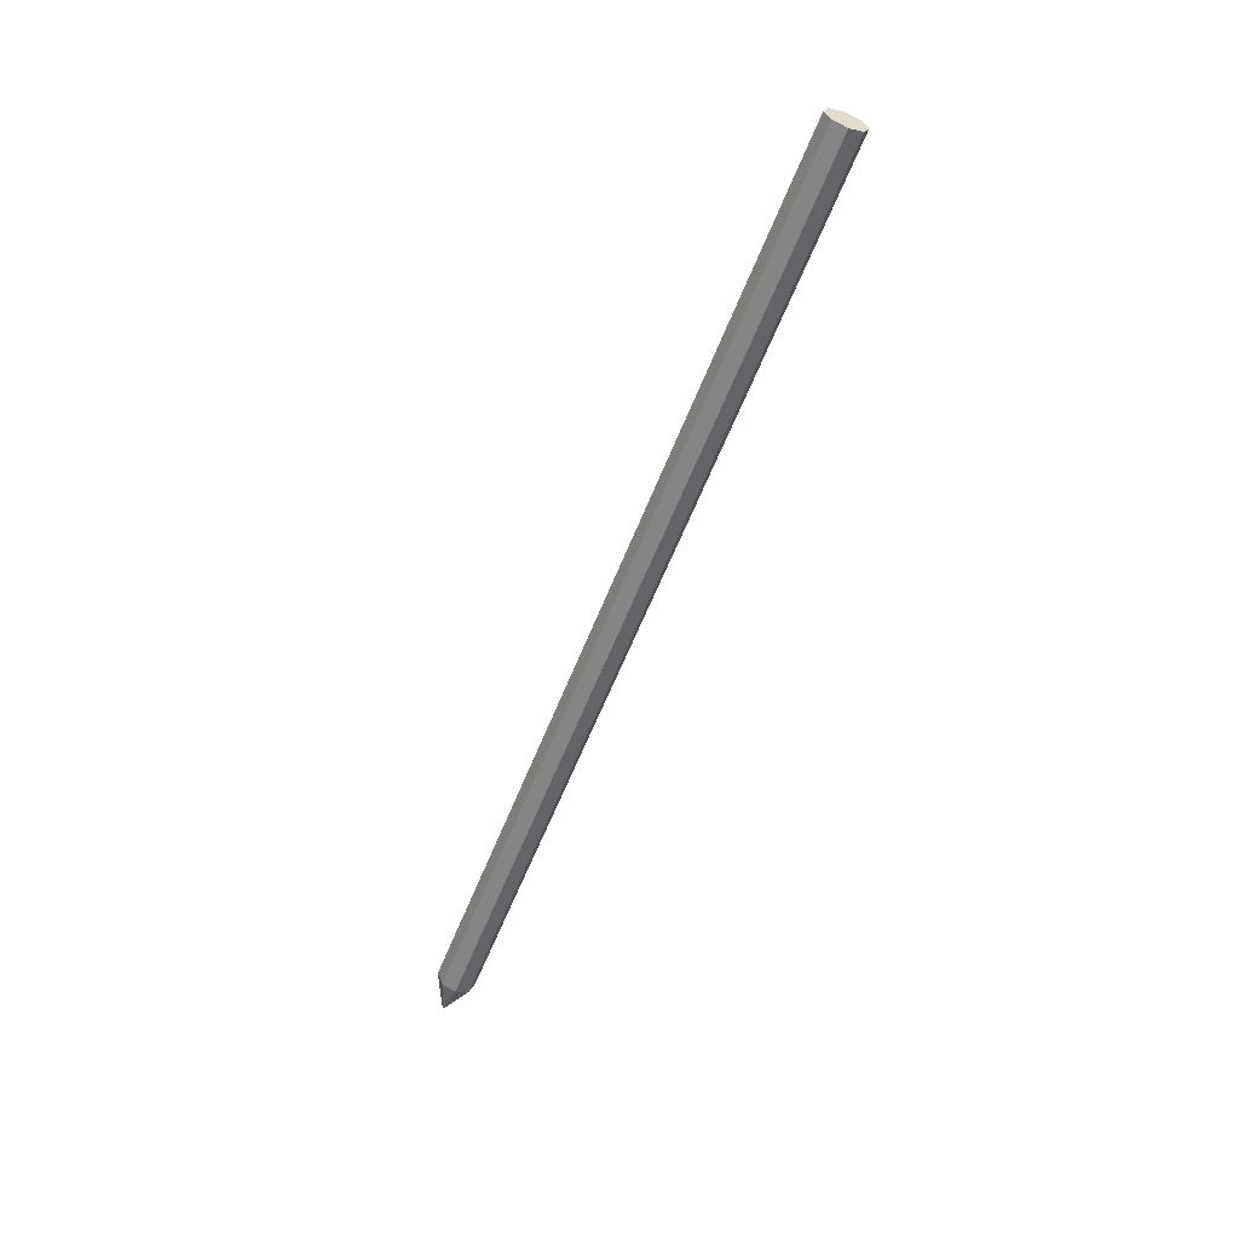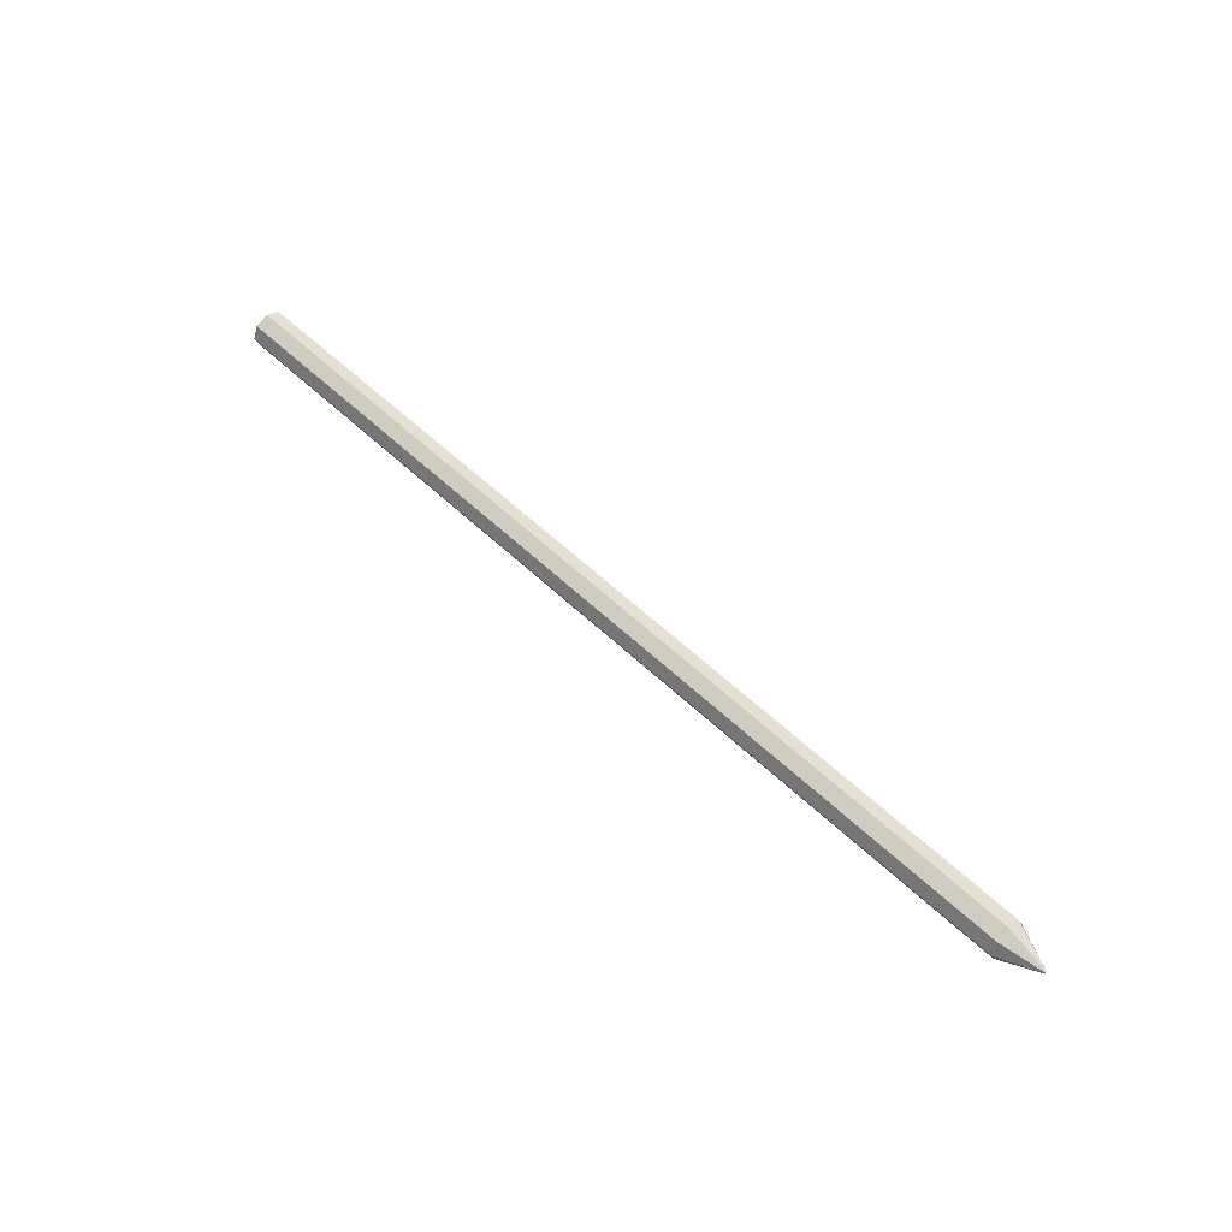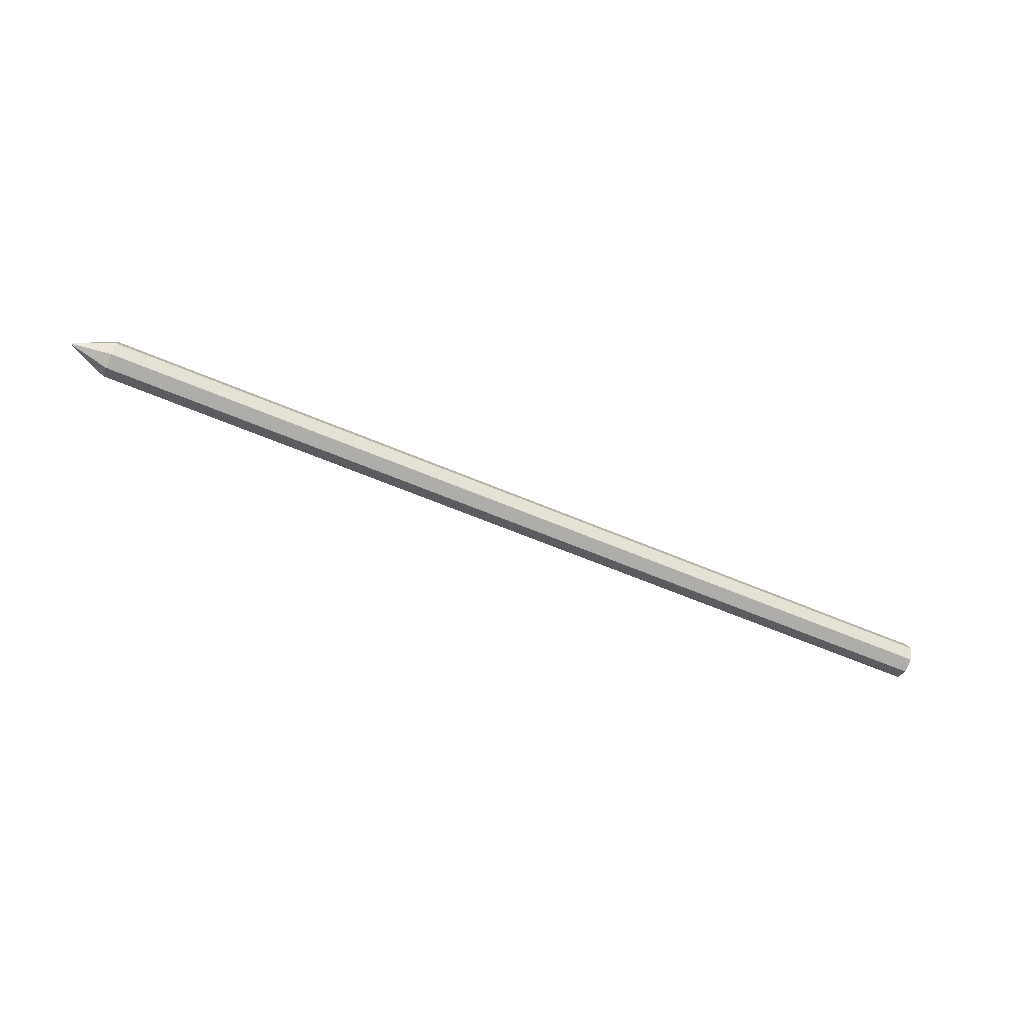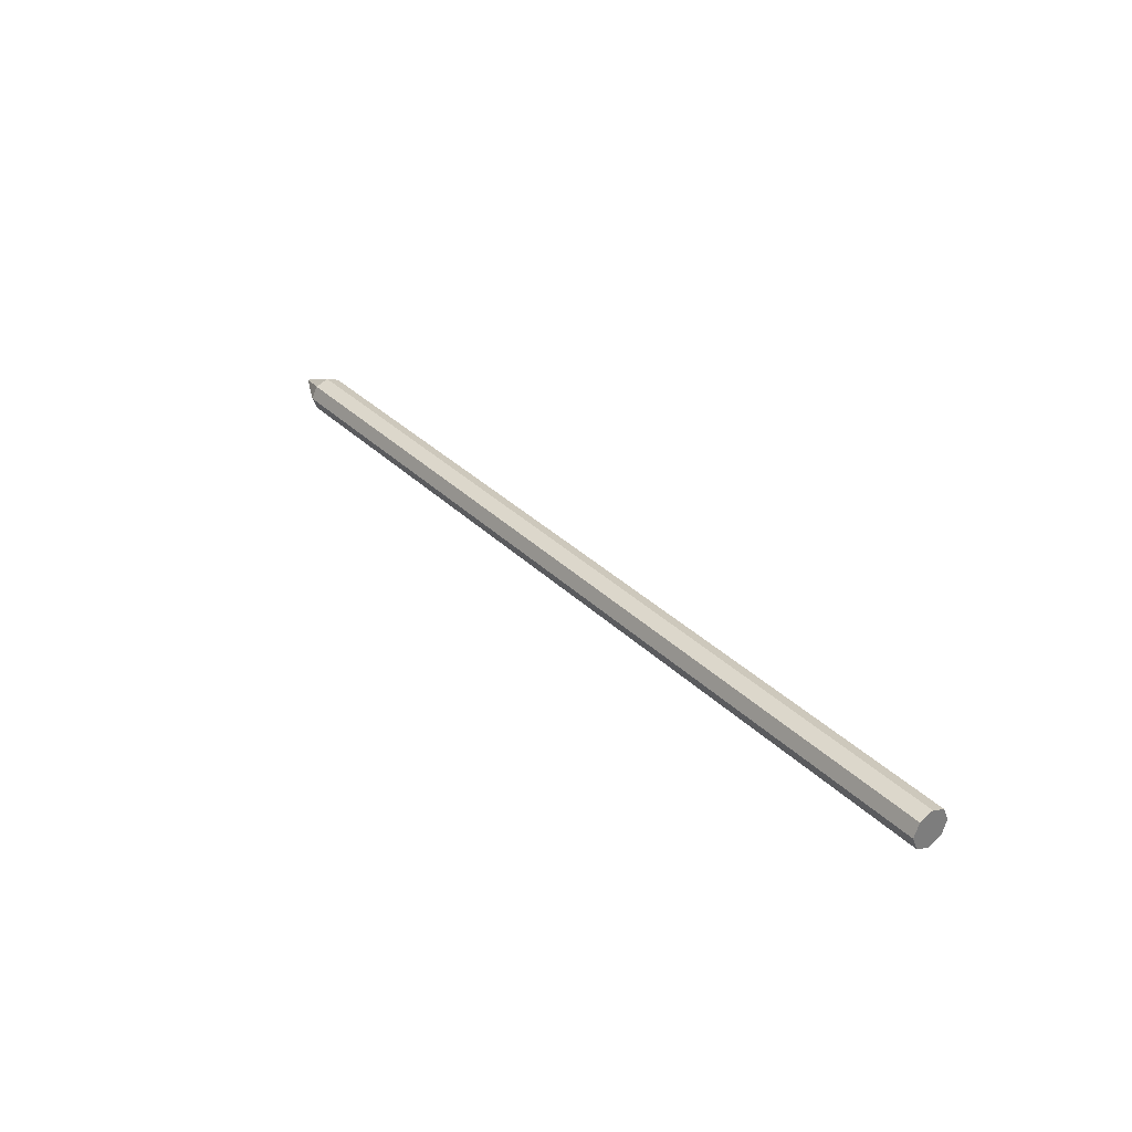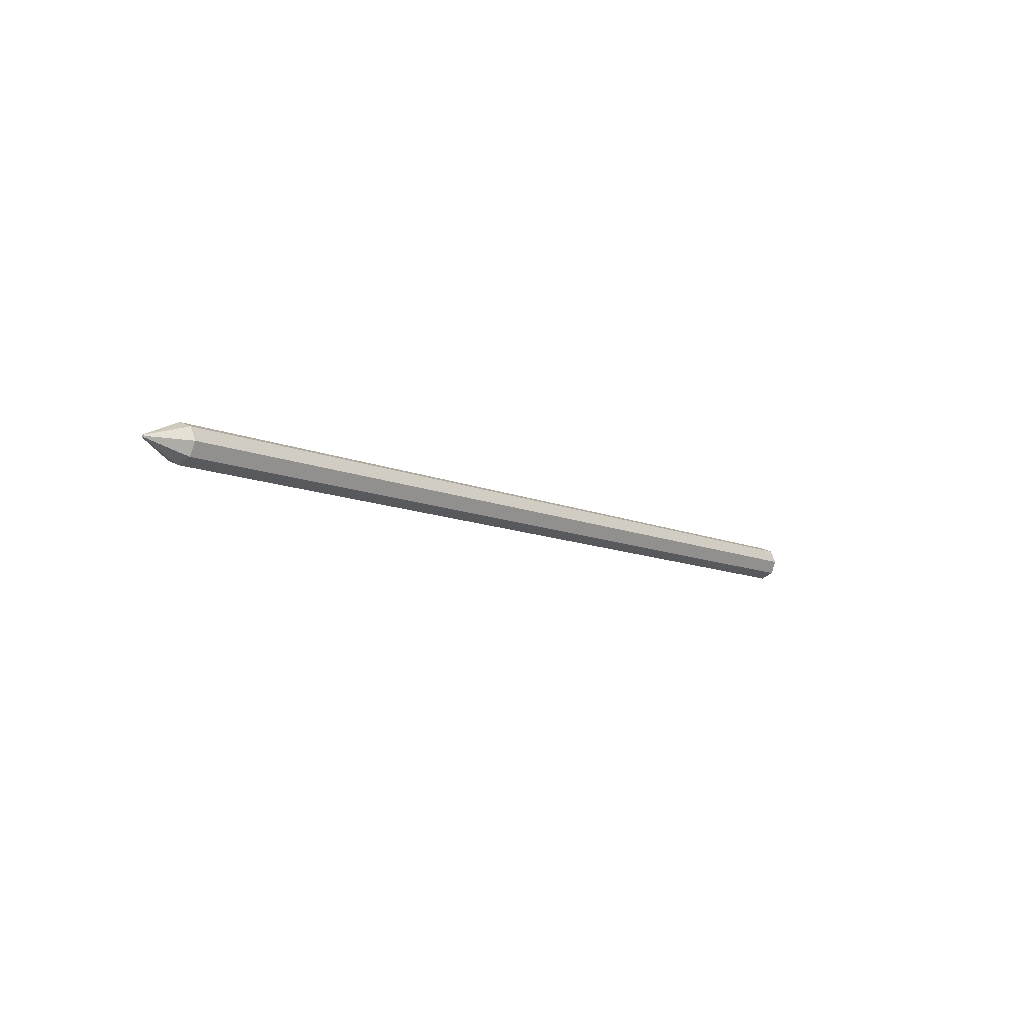
<metadata>
{"format":"obj","ext":"obj","renderer":"f3d","projection":"perspective","resolution":1024,"background":"white","views":[{"elev":-58.2,"azim":68.9,"up":"+Z"},{"elev":54.6,"azim":-134.5,"up":"+Z"},{"elev":-56.4,"azim":-24.6,"up":"+Z"},{"elev":32.7,"azim":53.2,"up":"+Z"},{"elev":-10.3,"azim":-49.0,"up":"+Y"}]}
</metadata>
<code>
o Cylinder
v 0.05 0.001 0
v 0 8.5e-05 -0
v 0.05 0.000707 0.000707
v 0 6e-05 6e-05
v 0.05 -0 0.001
v 0 0 8.5e-05
v 0.05 -0.000707 0.000707
v 0 -6e-05 6e-05
v 0.05 -0.001 0
v 0 -8.5e-05 -0
v 0.05 -0.000707 -0.000707
v 0 -6e-05 -6e-05
v 0.05 0 -0.001
v 0 0 -8.5e-05
v 0.05 0.000707 -0.000707
v 0 6e-05 -6e-05
v 0.00209 0.000707 0.000707
v 0.002123 -0 0.001
v 0.00209 -0.000707 0.000707
v 0.002011 0.001 -0
v 0.002011 -0.001 -0
v 0.002011 -0.000707 -0.000707
v 0.002011 0 -0.001
v 0.002011 0.000707 -0.000707
f 1 20 17 3
f 3 17 18 5
f 5 18 19 7
f 7 19 21 9
f 9 21 22 11
f 11 22 23 13
f 4 2 16 14 12 10 8 6
f 13 23 24 15
f 15 24 20 1
f 1 3 5 7 9 11 13 15
f 23 22 12 14
f 19 18 6 8
f 21 19 8 10
f 17 20 2 4
f 24 23 14 16
f 22 21 10 12
f 18 17 4 6
f 20 24 16 2

</code>
